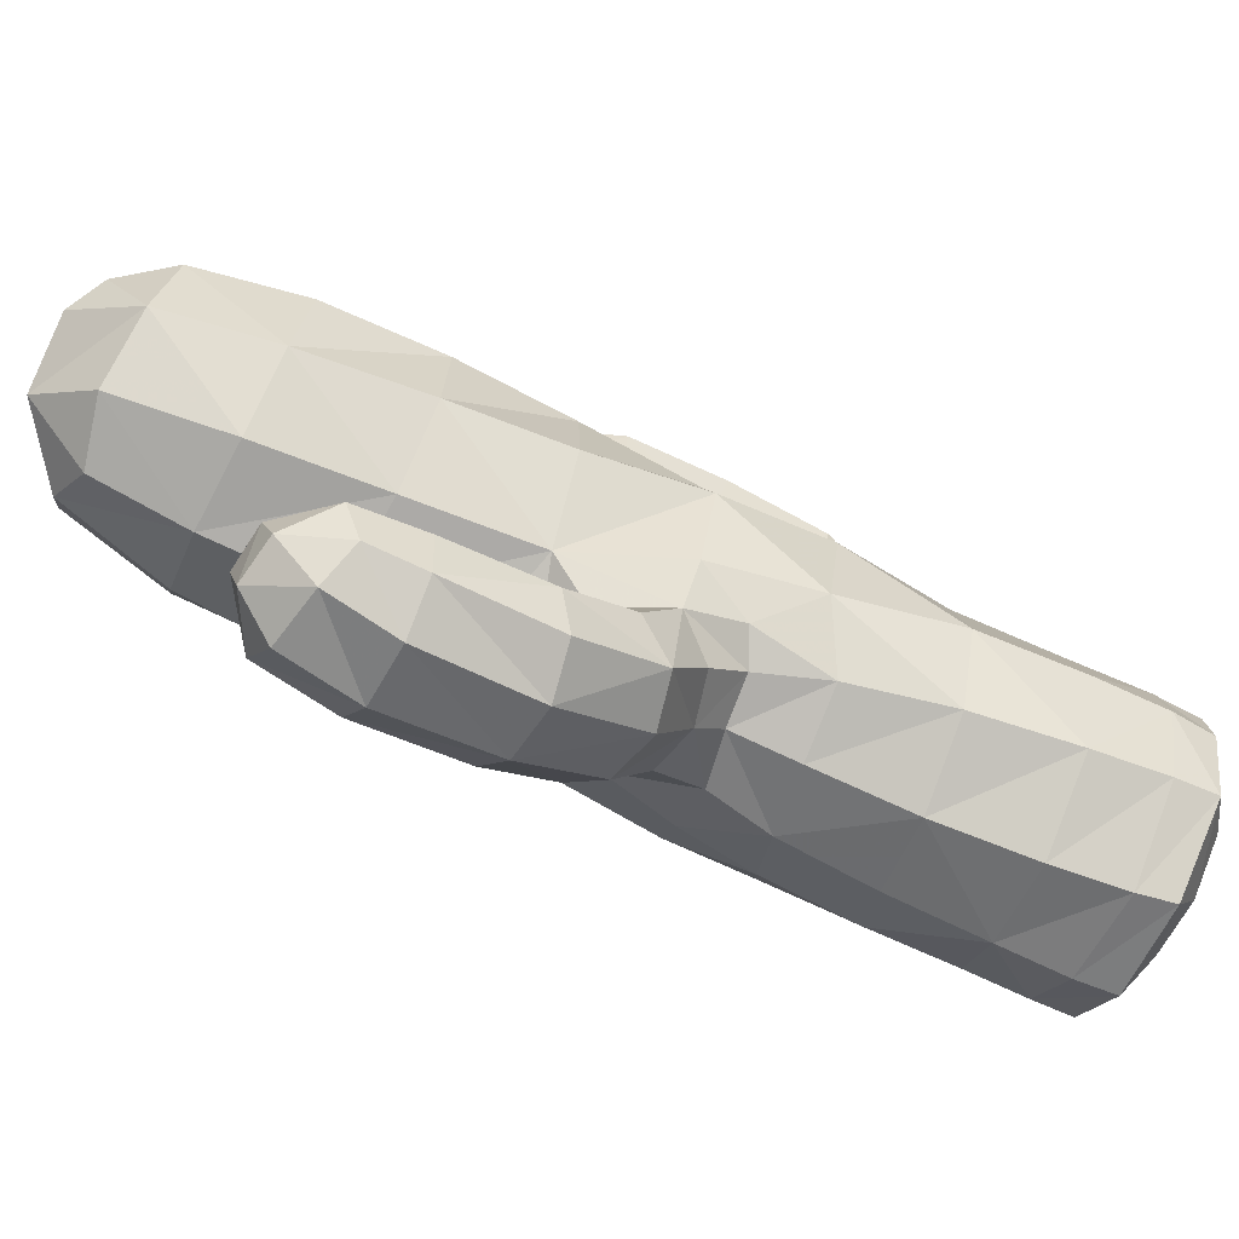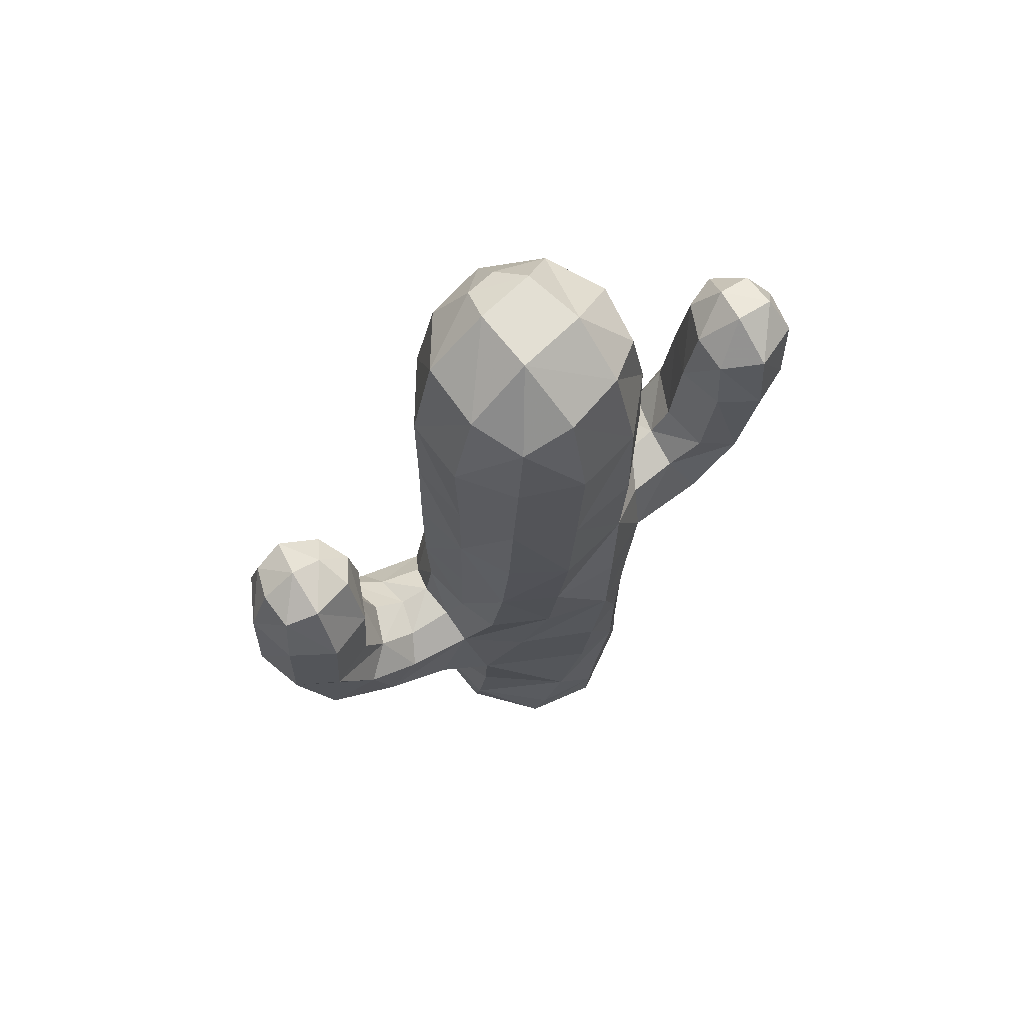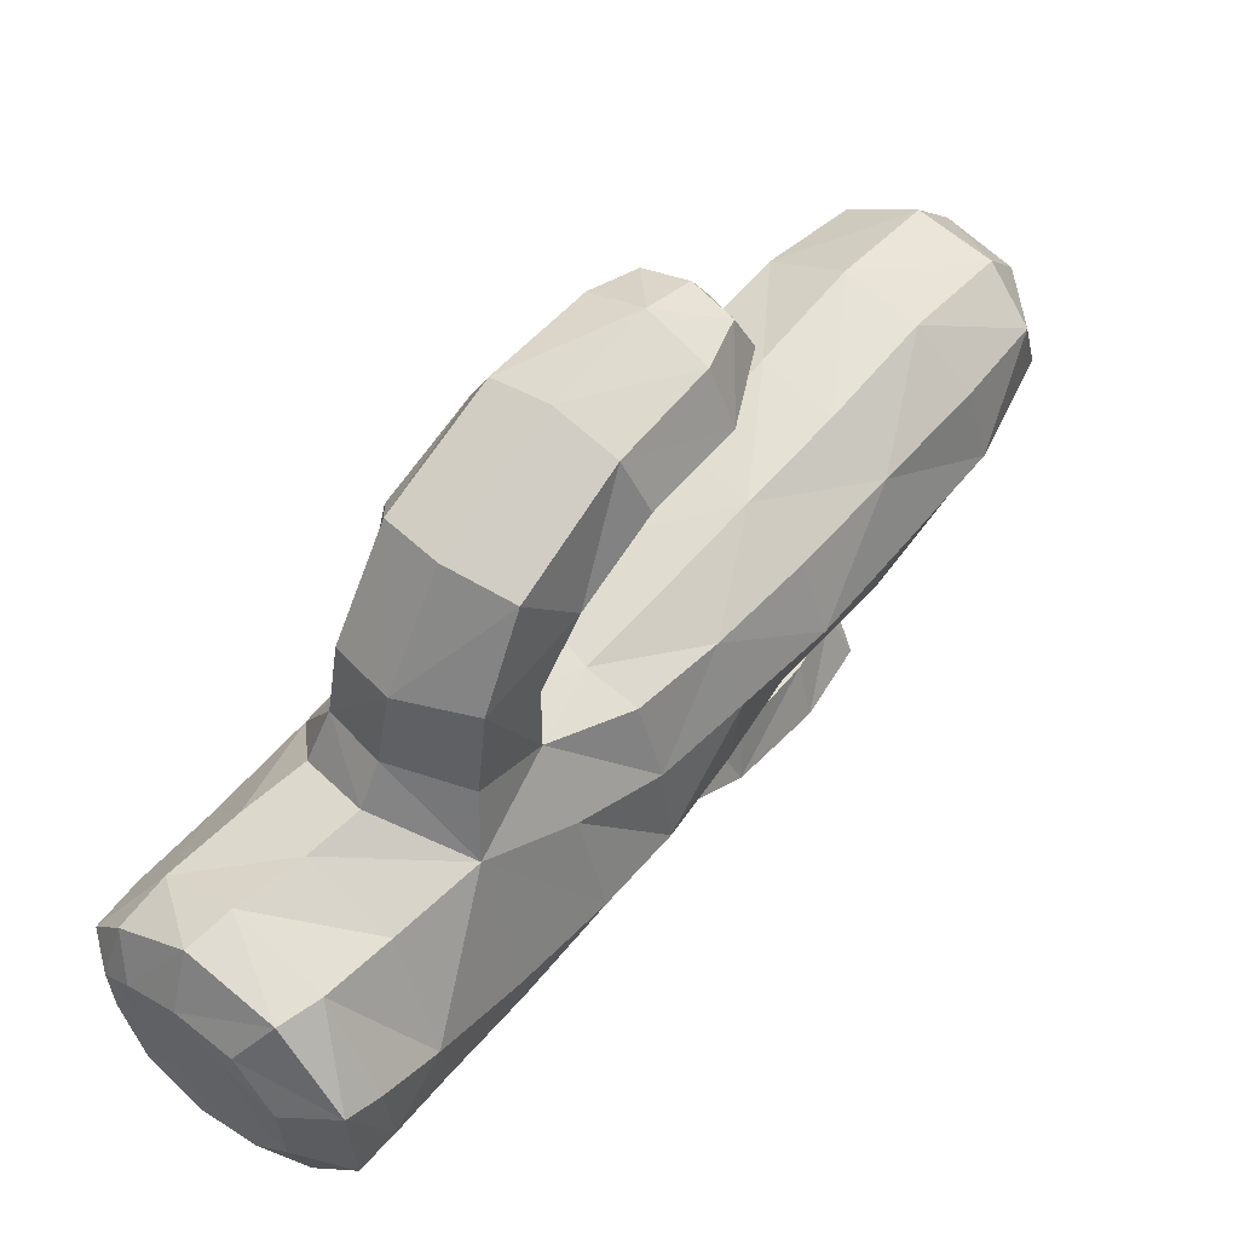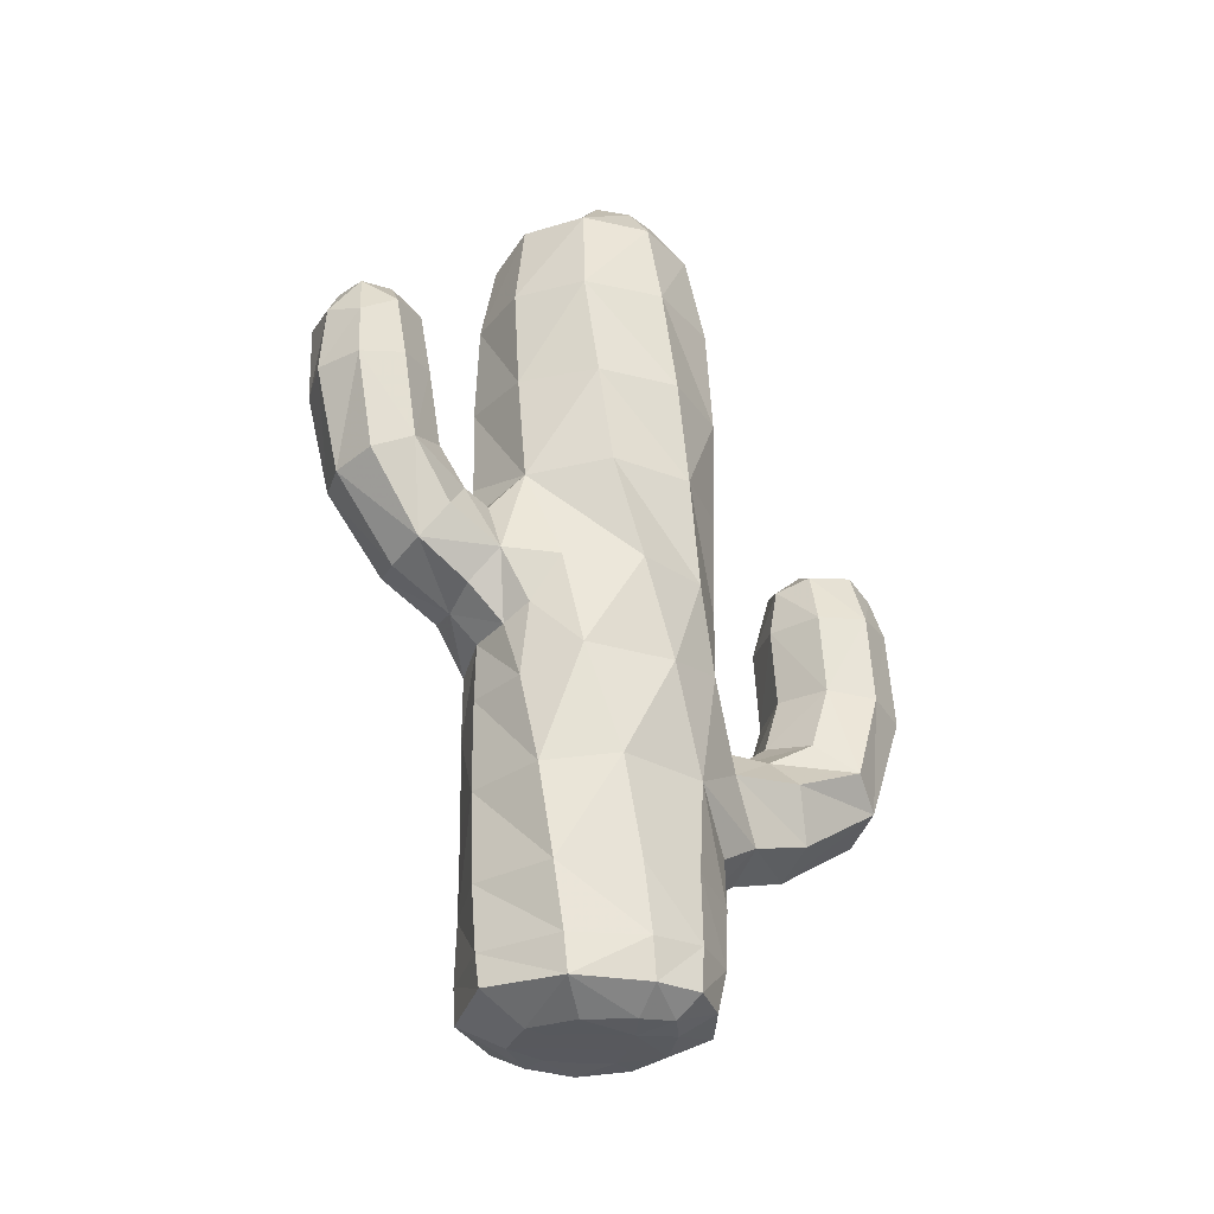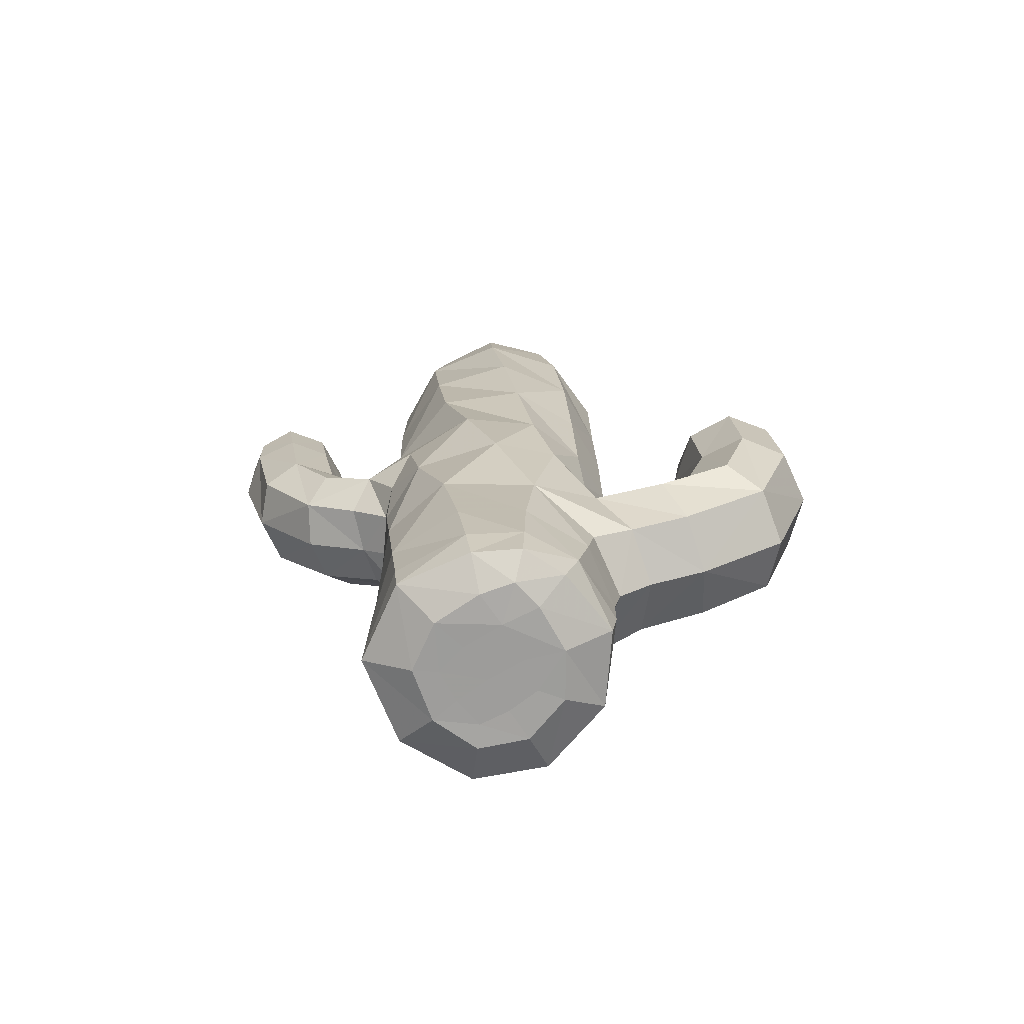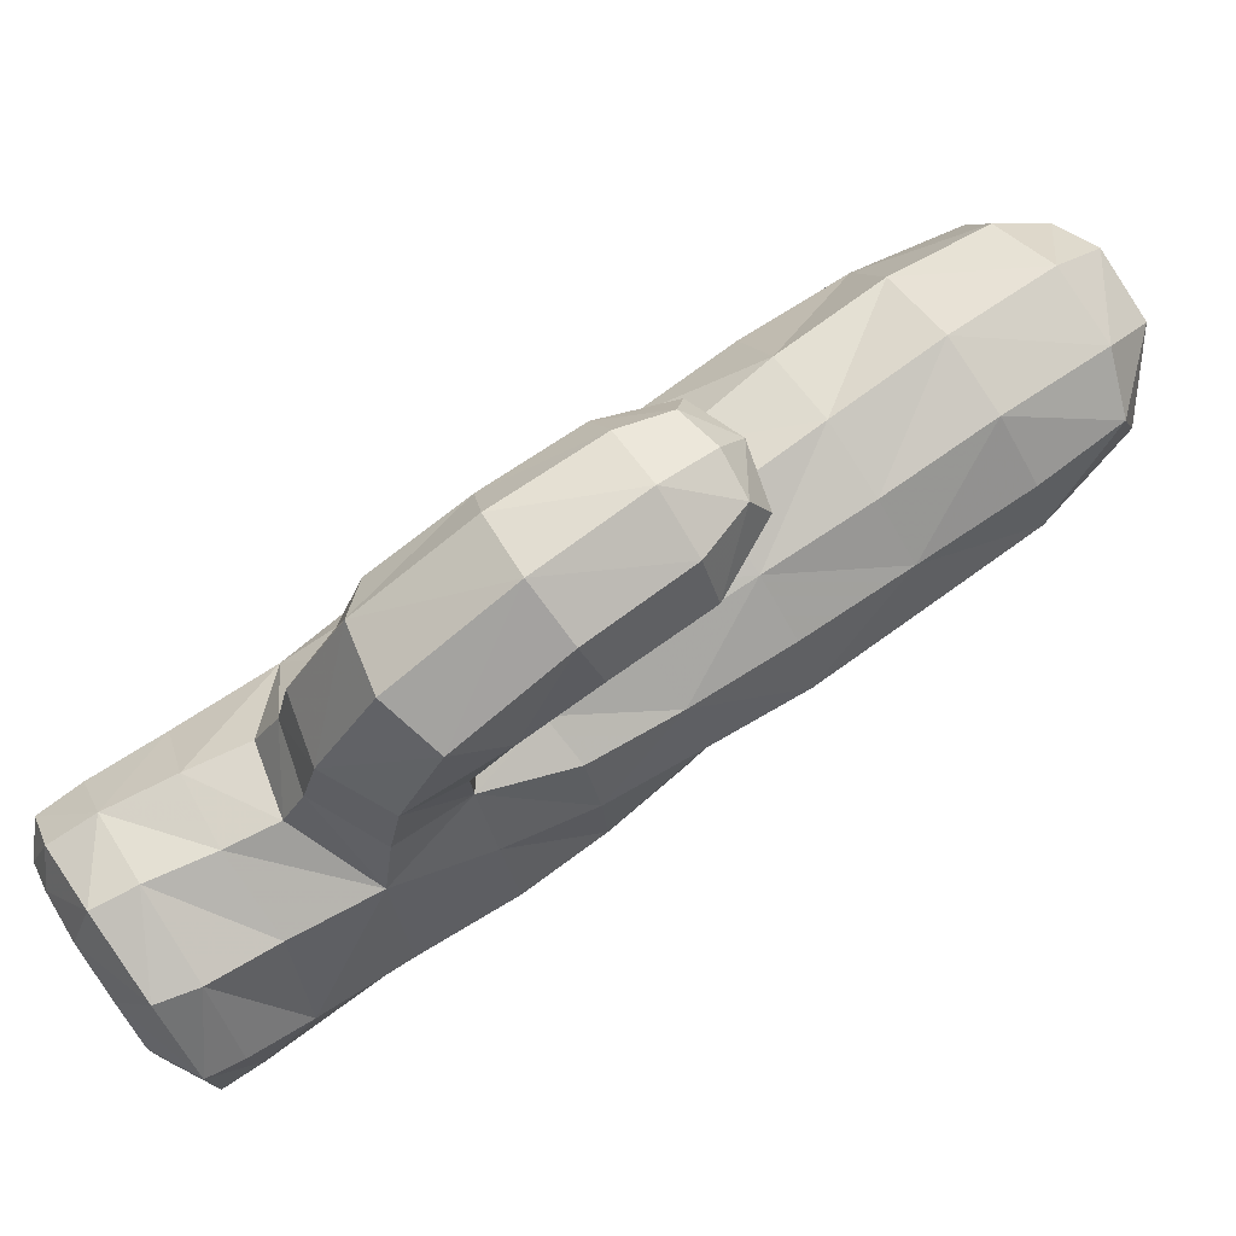
<metadata>
{"format":"obj","ext":"obj","renderer":"f3d","projection":"perspective","resolution":1024,"background":"white","views":[{"elev":-74.2,"azim":-115.9,"up":"+Z"},{"elev":67.5,"azim":62.7,"up":"+Y"},{"elev":56.0,"azim":38.0,"up":"+Z"},{"elev":-30.2,"azim":-121.9,"up":"+Y"},{"elev":-70.4,"azim":-82.8,"up":"+Y"},{"elev":78.4,"azim":55.3,"up":"+Z"}]}
</metadata>
<code>
v 0.1217 1.206 1.322
v -0.02476 1.192 1.002
v 0.2712 0.09336 0.5835
v -0.3529 0.1885 0.4471
v -0.2017 2.42 0.3789
v 0.3296 2.245 0.4515
v -0.2999 -0.5734 0.3722
v 0.1655 -0.5874 0.2002
v 0.1295 2.259 -0.06159
v 0.3268 1.208 0.03846
v 0.248 0.8767 -0.1089
v 0.0284 1.832 -0.7025
v -0.1792 1.638 -0.7166
v -0.1373 1.196 1.321
v -0.02687 1.288 1.11
v 0.2136 0.3879 0.6515
v -0.2337 0.3139 0.6561
v 0.0705 -0.5874 0.3991
v -0.2358 2.416 0.2699
v -0.03343 -0.5872 0.09595
v -0.1867 1.209 -0.1045
v -0.2291 0.7187 -0.1026
v 0.1392 1.718 -0.4483
v -0.08165 1.841 -0.5626
v -0.009363 1.22 1.346
v -0.004064 1.047 1.419
v 0.1754 1.042 1.352
v 0.2508 1.045 1.19
v 0.1505 1.254 1.202
v -0.01999 1.3 1.218
v -0.1279 1.224 1.071
v 0.08915 1.238 1.052
v 0.1701 1.038 1.034
v -0.01727 1.025 0.975
v -0.1905 1.033 1.053
v 0.2221 0.155 0.7603
v 0.01685 0.05677 0.8103
v 0.01759 -0.01563 0.6979
v 0.2365 -0.172 0.5741
v 0.3949 -0.2221 0.2836
v 0.3985 0.05873 0.1919
v -0.01052 -0.1727 0.6749
v 0.3281 0.3703 0.4439
v 0.4174 0.363 0.1657
v -0.3269 0.5835 0.5219
v -0.4091 0.5465 0.3164
v -0.192 0.03344 0.6318
v -0.1756 0.1081 0.7673
v -0.3729 -0.1267 0.4182
v -0.231 -0.154 0.6105
v -0.076 2.479 0.3922
v -0.1414 2.472 0.1892
v -0.2663 2.265 0.4812
v -0.06501 2.299 0.5905
v -0.3475 2.266 0.2722
v 0.3428 1.96 0.4755
v 0.4051 1.969 0.254
v 0.3324 2.3 0.2713
v 0.1404 2.472 0.3496
v 0.1706 2.296 0.5586
v -0.3843 -0.5077 0.4081
v -0.3927 -0.5091 0.2445
v -0.2766 -0.581 0.2576
v -0.2104 -0.5819 0.4385
v -0.2833 -0.516 0.5305
v -0.1686 -0.588 0.3154
v 0.1297 -0.5873 0.2996
v 0.01392 -0.587 0.2447
v 0.07448 -0.5871 0.1366
v 0.1316 -0.5881 0.052
v 0.2474 -0.5924 0.1817
v 0.233 -0.5937 0.352
v -0.06465 2.306 -0.05758
v 0.06396 2.465 0.1135
v 0.2516 2.309 0.06874
v 0.3455 1.594 0.03317
v 0.4127 1.596 0.2783
v 0.419 1.241 0.3034
v 0.3948 0.9305 0.3277
v 0.3742 0.9085 0.07829
v 0.1892 1.073 -0.1168
v 0.08913 1.286 -0.1439
v 0.1214 1.608 -0.1346
v 0.04679 1.135 -0.1741
v 0.323 0.6364 -0.01368
v 0.1803 0.6304 -0.1079
v 0.1572 0.7813 -0.2255
v 0.2361 0.9754 -0.3529
v 0.1644 1.11 -0.28
v 0.1579 0.8903 -0.4282
v -0.1036 1.81 -0.6858
v 0.04962 1.857 -0.5609
v 0.2036 1.747 -0.5892
v 0.107 1.711 -0.7548
v -0.06596 1.677 -0.7802
v -0.2125 1.697 -0.6035
v -0.03709 1.463 -0.7861
v -0.1807 1.471 -0.7133
v -0.2222 1.494 -0.5703
v -0.1738 1.047 1.35
v -0.1731 1.241 1.213
v -0.2505 1.039 1.21
v 0.2921 0.6449 0.5619
v 0.1495 0.6287 0.6254
v 0.1034 0.4722 0.6774
v 0.3699 0.6406 0.3481
v 0.1158 0.4625 0.8385
v 0.2161 0.3859 0.8816
v 0.2075 0.2064 0.9858
v -0.2504 0.3339 0.8958
v -0.1511 0.4385 0.8486
v -0.1309 0.4425 0.6946
v -0.1807 0.1582 0.9641
v -0.1745 0.6331 0.6201
v -0.04016 -0.5873 0.3708
v 0.1139 -0.5862 0.4815
v -0.05475 -0.5866 0.5029
v -0.2661 2.291 0.0609
v -0.1076 -0.5874 0.1833
v -0.2009 -0.5887 0.104
v -0.04824 -0.5882 0.01134
v -0.3024 0.8785 -0.03129
v -0.4132 0.8862 0.2048
v -0.3871 1.237 0.1059
v -0.1264 1.085 -0.2019
v -0.2195 0.8889 -0.2043
v -0.1321 0.6742 -0.1393
v -0.1972 0.4708 -0.1136
v -0.3496 0.5567 0.02248
v -0.1337 0.7826 -0.2704
v 0.1754 1.527 -0.4373
v 0.2365 1.503 -0.5866
v 0.007437 1.74 -0.4305
v 0.01363 1.526 -0.3812
v -0.1377 1.722 -0.4795
v -0.1473 1.513 -0.4438
v -0.1423 1.246 -0.3938
v 0.03094 1.269 -0.3333
v -0.2225 1.192 -0.521
v -0.2128 0.9941 -0.3839
v -0.1443 1.116 -0.3
v -0.1662 1.139 -0.6445
v -0.1454 0.8829 -0.4543
v -0.01663 1.115 -0.6885
v 0.004921 0.8503 -0.4663
v 0.01559 0.7451 -0.2518
v 0.0126 0.6623 -0.1538
v 0.009185 0.46 -0.1593
v 0.2225 0.4287 -0.08578
v 0.2412 0.1295 -0.06811
v 0.002834 0.1452 -0.1604
v 0.3637 0.3969 0.03225
v 0.3755 0.09499 0.04483
v 0.3873 -0.1889 0.1056
v 0.2405 -0.1758 -0.0668
v 0.2363 -0.3901 -0.07452
v -0.04722 -0.392 -0.1579
v -0.0214 -0.1661 -0.1616
v 0.395 -0.3895 0.1372
v 0.3922 -0.5164 0.1449
v 0.2256 -0.5154 -0.07322
v 0.3884 -0.4098 0.3552
v 0.3763 -0.5176 0.3968
v 0.2202 -0.3853 0.5985
v 0.1892 -0.5085 0.6043
v -0.05077 -0.3711 0.6745
v -0.07122 -0.5074 0.6575
v -0.2696 -0.3669 0.5754
v -0.3869 -0.3645 0.4136
v -0.4063 -0.1462 0.1947
v -0.4055 -0.3755 0.226
v -0.2916 -0.1568 -0.04195
v -0.3108 -0.3833 -0.01602
v -0.3161 -0.5112 -0.004418
v -0.06725 -0.5041 -0.1535
v -0.3968 0.1885 0.1344
v -0.2558 0.1636 -0.07783
v 0.4048 0.6336 0.1082
v 0.1481 1.136 -0.6402
v 0.1463 1.474 -0.7308
v 0.2326 1.186 -0.5193
v 0.1892 1.242 -0.3852
v 0.02726 1.157 -0.2692
v -0.3652 1.586 0.06315
v -0.1565 1.588 -0.1206
v -0.3298 1.957 0.02776
v -0.1226 1.963 -0.1226
v 0.1318 1.972 -0.1159
v 0.3255 1.969 0.02635
v -0.4102 1.595 0.3429
v -0.4059 1.948 0.2889
v -0.2746 1.595 0.5786
v -0.2889 1.95 0.5439
v -0.05139 1.592 0.6717
v -0.05929 1.953 0.6682
v 0.1691 1.588 0.6195
v 0.1708 1.95 0.6293
v 0.3365 1.594 0.4923
v 0.3294 1.247 0.5046
v 0.1598 1.247 0.618
v 0.1552 0.9142 0.6212
v 0.3148 0.9256 0.5269
v -0.03974 1.244 0.6818
v -0.0312 0.8978 0.6843
v -0.01562 0.6607 0.6799
v -0.2342 1.242 0.5964
v -0.2084 0.887 0.6066
v -0.3897 1.245 0.3965
v -0.3613 0.8823 0.4512
v -0.01907 0.5032 0.7082
v -0.01846 0.4782 0.817
v -0.1915 0.527 0.9996
v -0.01747 0.5672 0.9335
v 0.1355 0.5656 0.9752
v -0.01455 0.7619 0.9966
v 0.1746 0.7534 1.057
v 0.2547 0.7373 1.21
v 0.2365 0.5068 1.07
v 0.1832 0.7134 1.363
v 0.1953 0.3537 1.237
v 0.006633 0.6993 1.434
v 0.0151 0.3032 1.296
v 0.01359 0.1104 1.002
v -0.1758 0.3446 1.252
v -0.1768 0.7101 1.376
v -0.2544 0.7353 1.23
v -0.2582 0.4337 1.138
v -0.1915 0.7542 1.072
g Group64978
f 1 25 26 27
f 1 27 28 29
f 1 29 30 25
f 2 31 15 32
f 2 32 33 34
f 2 34 35 31
f 3 36 37 38
f 3 39 40 41
f 3 38 42 39
f 3 43 16 36
f 3 41 44 43
f 4 17 45 46
f 4 47 48 17
f 4 49 50 47
f 5 51 52 19
f 5 53 54 51
f 5 19 55 53
f 6 56 57 58
f 6 58 59 60
f 7 61 62 63
f 7 64 65 61
f 7 63 66 64
f 8 67 68 69
f 8 69 70 71
f 8 71 72 67
f 9 73 74 75
f 10 76 77 78
f 10 78 79 80
f 10 80 11 81
f 10 82 83 76
f 10 81 84 82
f 11 85 86 87
f 11 88 89 81
f 11 87 90 88
f 12 91 24 92
f 12 92 93 94
f 12 94 95 91
f 13 96 91 95
f 13 95 97 98
f 13 98 99 96
f 14 100 26 25
f 14 101 102 100
f 14 25 30 101
f 15 31 101 30
f 15 30 29 32
f 16 103 104 105
f 16 43 106 103
f 16 105 107 108
f 16 108 109 36
f 17 110 111 112
f 17 48 113 110
f 17 112 114 45
f 18 115 68 67
f 18 67 72 116
f 18 116 117 115
f 19 52 118 55
f 20 69 68 119
f 20 119 120 121
f 20 121 70 69
f 21 122 123 124
f 21 82 84 125
f 21 125 126 122
f 22 127 128 129
f 126 130 127 22
f 22 129 122 126
f 23 131 132 93
f 23 93 92 133
f 23 133 134 131
f 24 135 133 92
f 24 91 96 135
f 135 136 134 133
f 135 96 99 136
f 136 137 138 134
f 136 99 139 137
f 139 140 141 137
f 139 99 98 142
f 139 142 143 140
f 143 130 126 140
f 143 142 144 145
f 143 145 146 130
f 146 147 127 130
f 146 145 90 87
f 146 87 86 147
f 147 148 128 127
f 147 86 149 148
f 149 150 151 148
f 149 86 85 152
f 149 152 153 150
f 153 154 155 150
f 153 152 44 41
f 153 41 40 154
f 155 156 157 158
f 155 158 151 150
f 155 154 159 156
f 159 160 161 156
f 159 154 40 162
f 159 162 163 160
f 163 72 71 160
f 163 162 164 165
f 163 165 116 72
f 165 164 166 167
f 165 167 117 116
f 167 166 168 65
f 167 65 64 117
f 168 166 42 50
f 168 50 49 169
f 168 169 61 65
f 169 49 170 171
f 169 171 62 61
f 171 170 172 173
f 171 173 174 62
f 174 120 63 62
f 174 173 157 175
f 174 175 121 120
f 175 157 156 161
f 175 161 70 121
f 173 172 158 157
f 172 170 176 177
f 172 177 151 158
f 177 176 129 128
f 177 128 148 151
f 176 170 49 4
f 176 4 46 129
f 166 164 39 42
f 164 162 40 39
f 161 160 71 70
f 152 85 178 44
f 178 85 11 80
f 178 80 79 106
f 178 106 43 44
f 145 144 179 90
f 179 144 97 180
f 179 180 132 181
f 179 181 88 90
f 181 132 131 182
f 181 182 89 88
f 182 131 134 138
f 182 138 183 89
f 183 84 81 89
f 183 138 137 141
f 183 141 125 84
f 180 97 95 94
f 180 94 93 132
f 144 142 98 97
f 141 140 126 125
f 129 46 123 122
f 21 124 184 185
f 21 185 83 82
f 185 184 186 187
f 185 187 188 83
f 188 187 73 9
f 188 9 75 189
f 188 189 76 83
f 189 75 58 57
f 189 57 77 76
f 187 186 118 73
f 186 184 190 191
f 186 191 55 118
f 191 190 192 193
f 191 193 53 55
f 193 192 194 195
f 193 195 54 53
f 195 194 196 197
f 195 197 60 54
f 197 196 198 56
f 197 56 6 60
f 198 199 78 77
f 198 77 57 56
f 198 196 200 199
f 200 201 202 199
f 200 196 194 203
f 200 203 204 201
f 204 205 104 201
f 204 203 206 207
f 204 207 114 205
f 207 206 208 209
f 207 209 45 114
f 209 208 124 123
f 209 123 46 45
f 208 206 192 190
f 208 190 184 124
f 206 203 194 192
f 205 210 105 104
f 205 114 112 210
f 210 112 111 211
f 210 211 107 105
f 211 111 212 213
f 211 213 214 107
f 214 213 215 216
f 214 216 217 218
f 214 218 108 107
f 218 217 219 220
f 218 220 109 108
f 220 219 221 222
f 220 222 223 109
f 223 37 36 109
f 223 222 224 113
f 223 113 48 37
f 224 222 221 225
f 224 225 226 227
f 224 227 110 113
f 227 226 228 212
f 227 212 111 110
f 228 226 102 35
f 228 35 34 215
f 228 215 213 212
f 226 225 100 102
f 225 221 26 100
f 221 219 27 26
f 219 217 28 27
f 217 216 33 28
f 216 215 34 33
f 202 103 106 79
f 202 79 78 199
f 202 201 104 103
f 120 119 66 63
f 119 68 115 66
f 118 52 74 73
f 117 64 66 115
f 102 101 31 35
f 75 74 59 58
f 74 52 51 59
f 60 59 51 54
f 50 42 38 47
f 48 47 38 37
f 33 32 29 28

</code>
